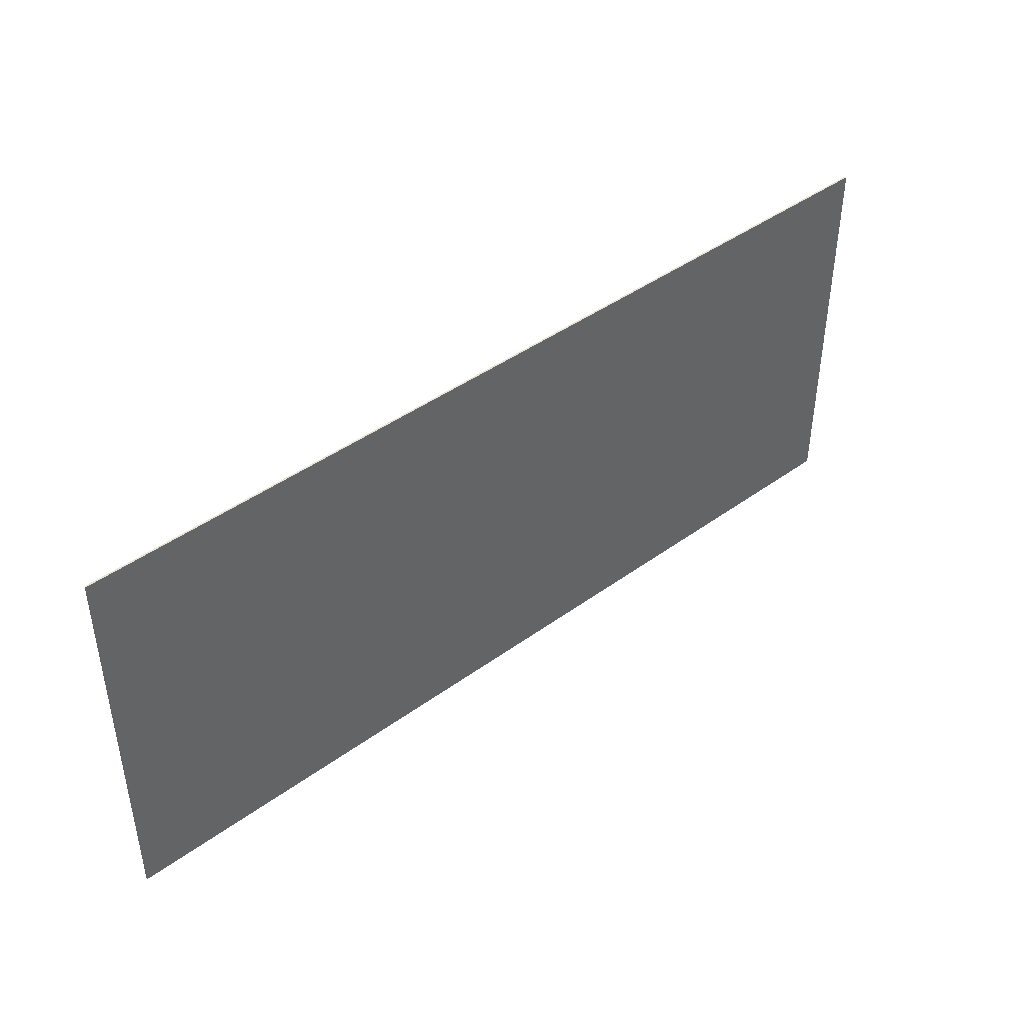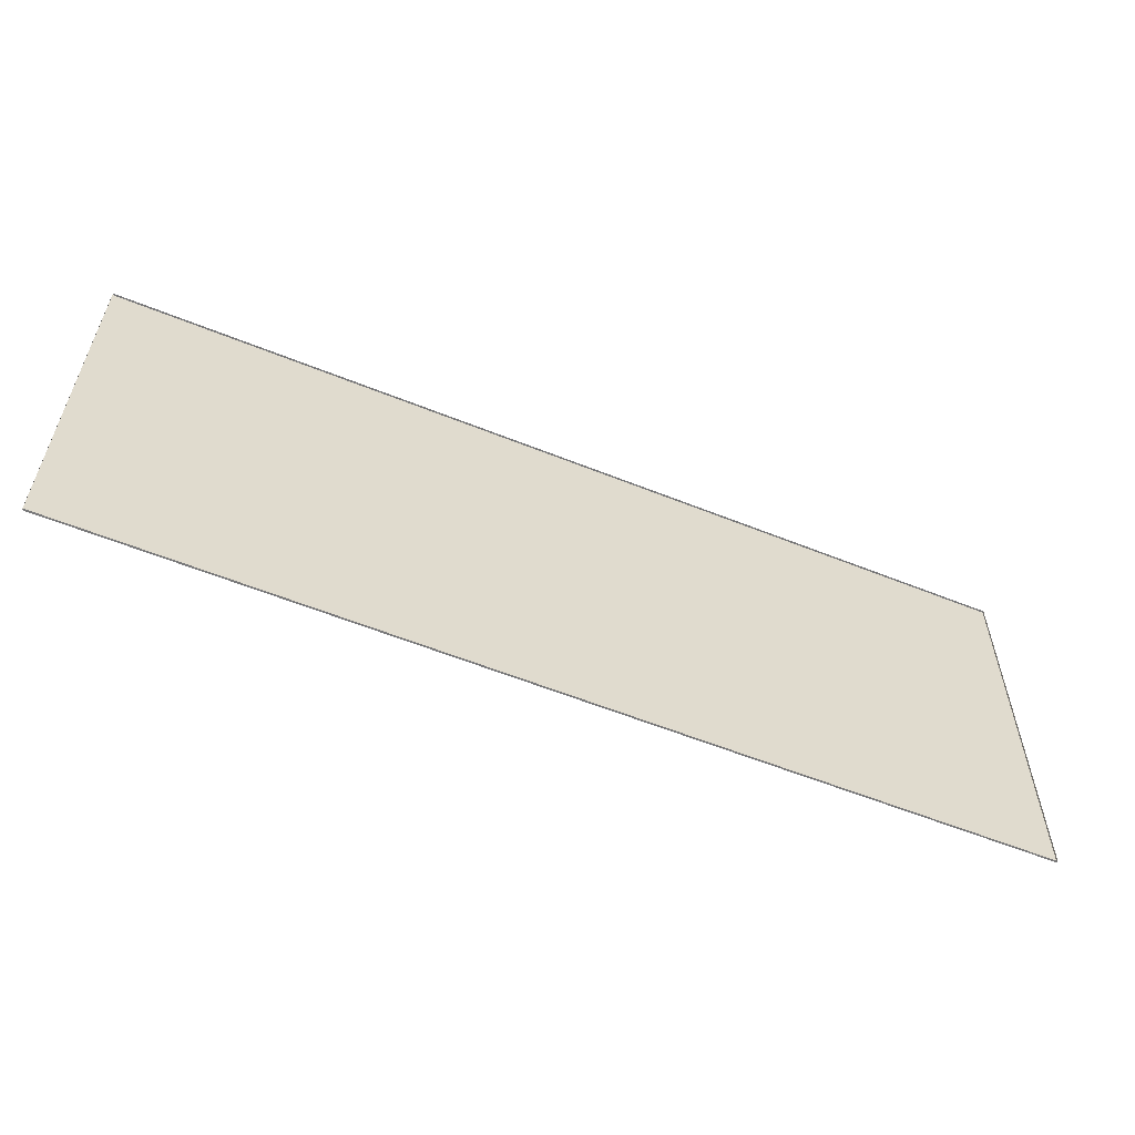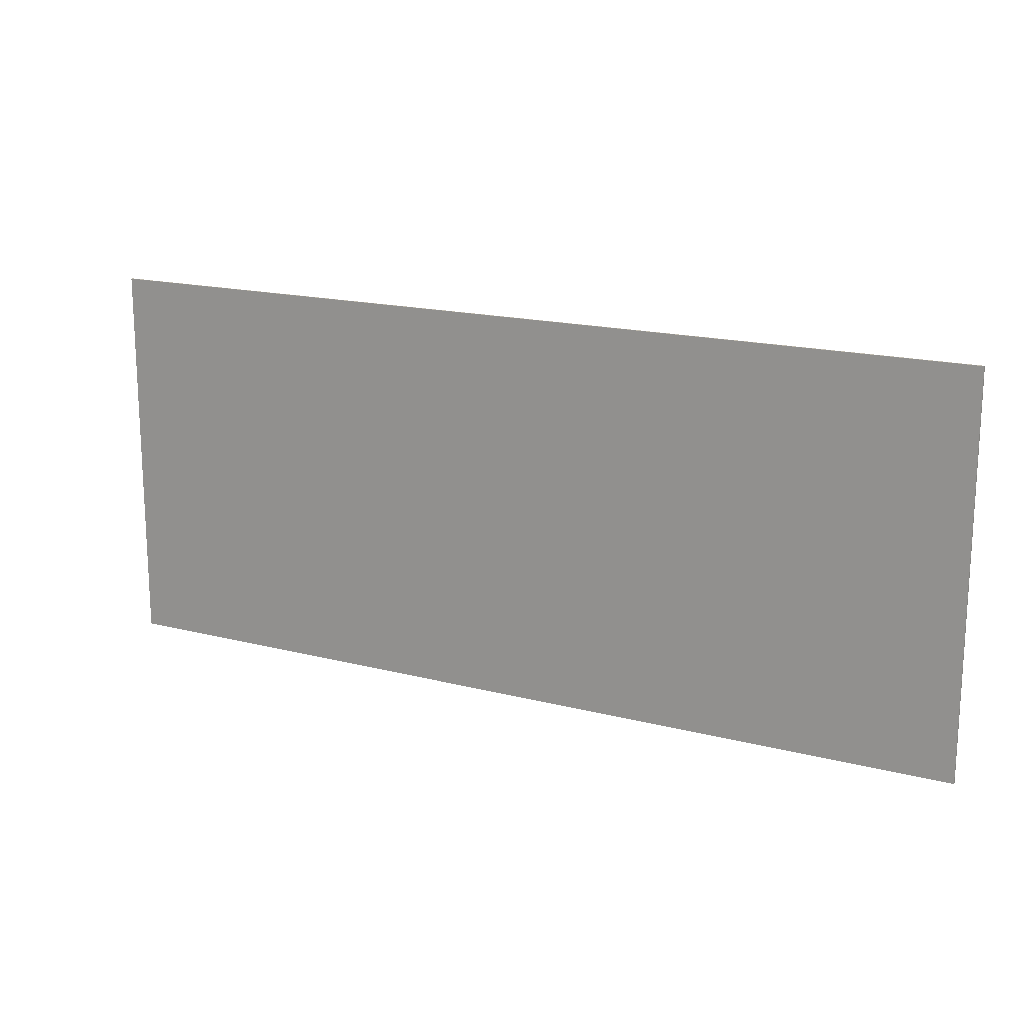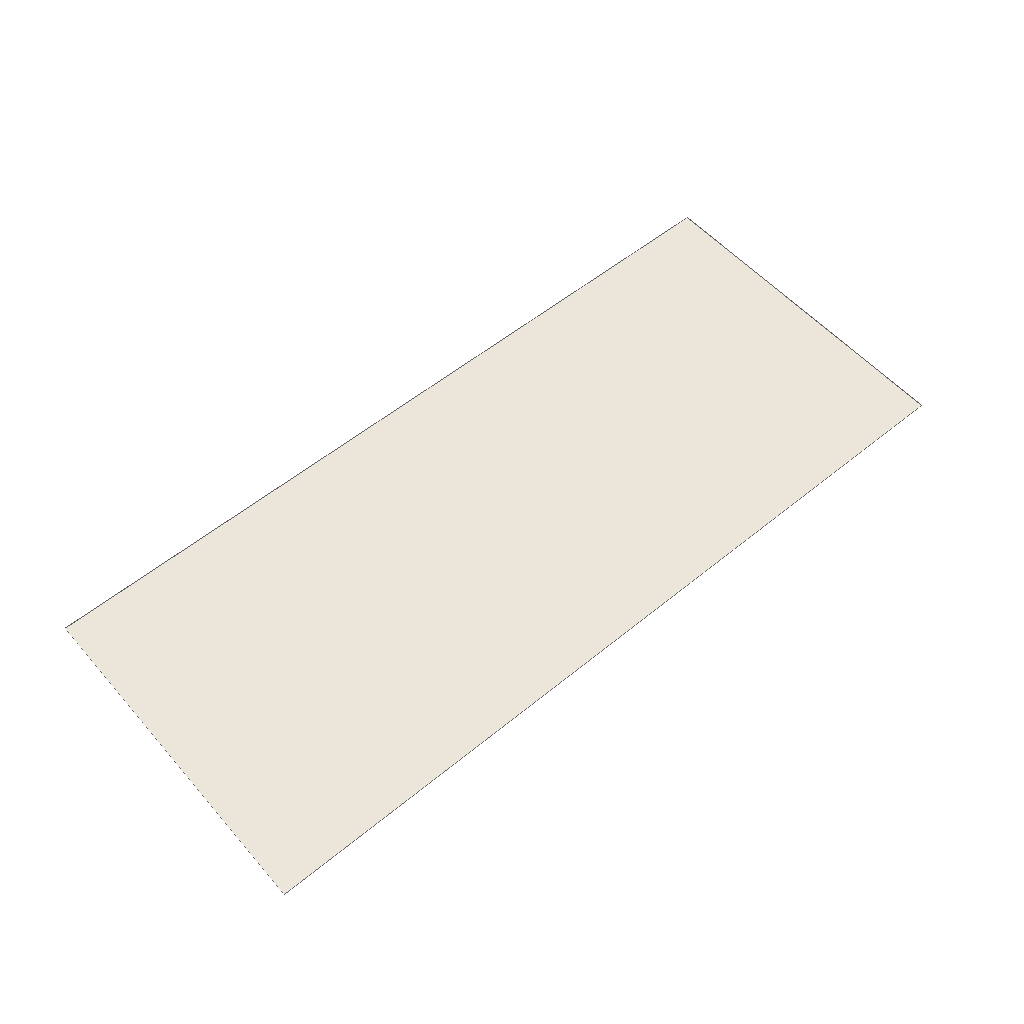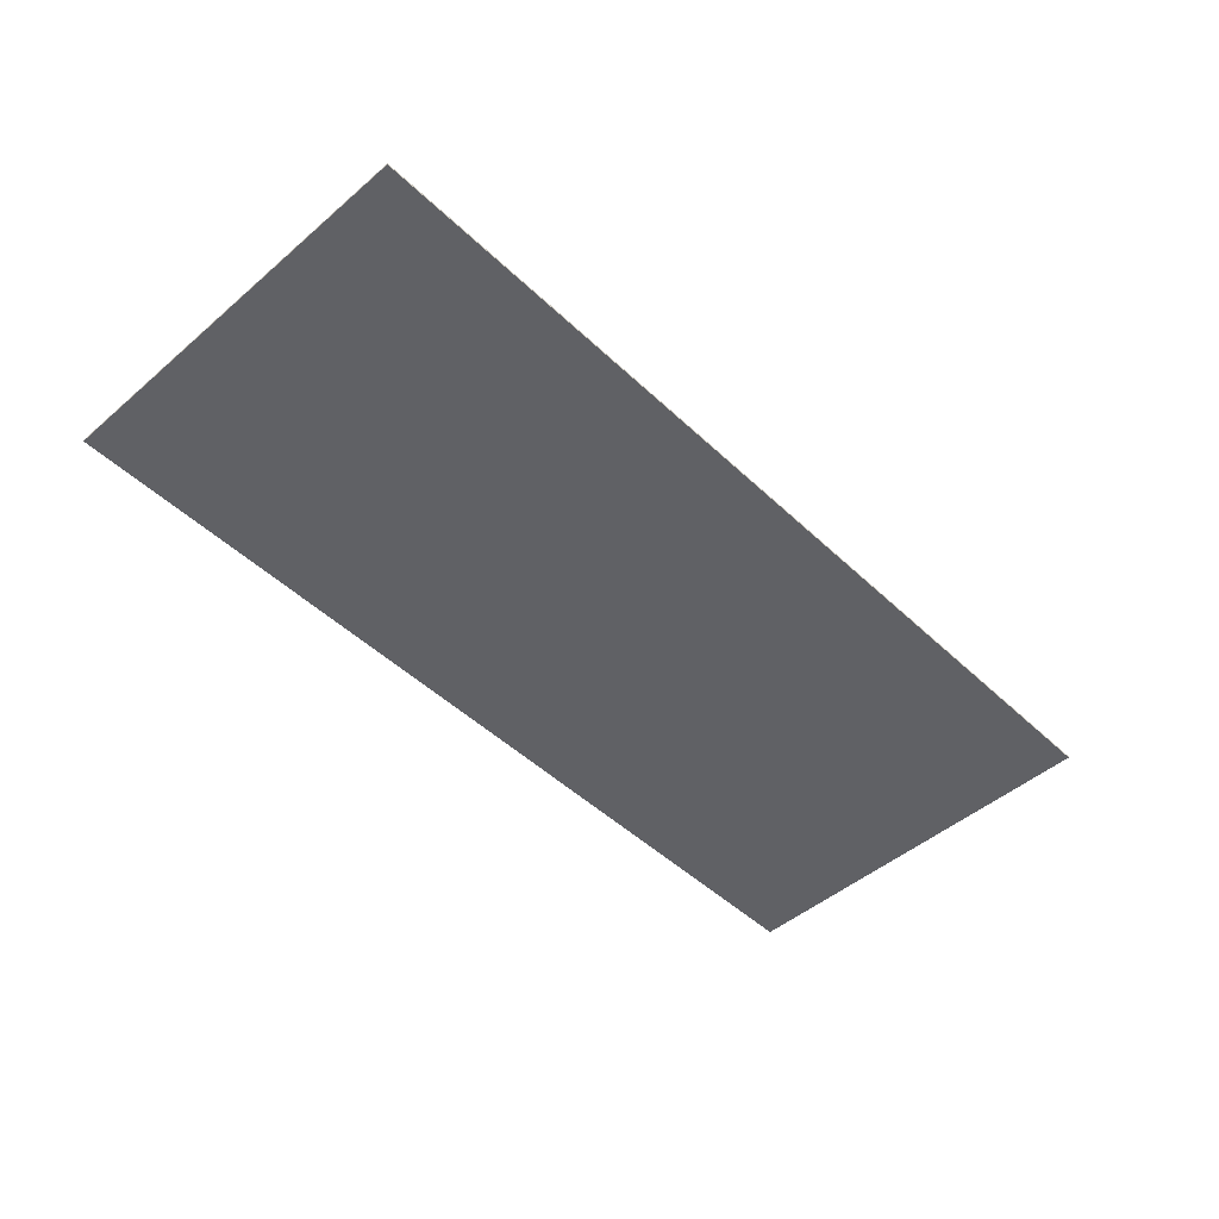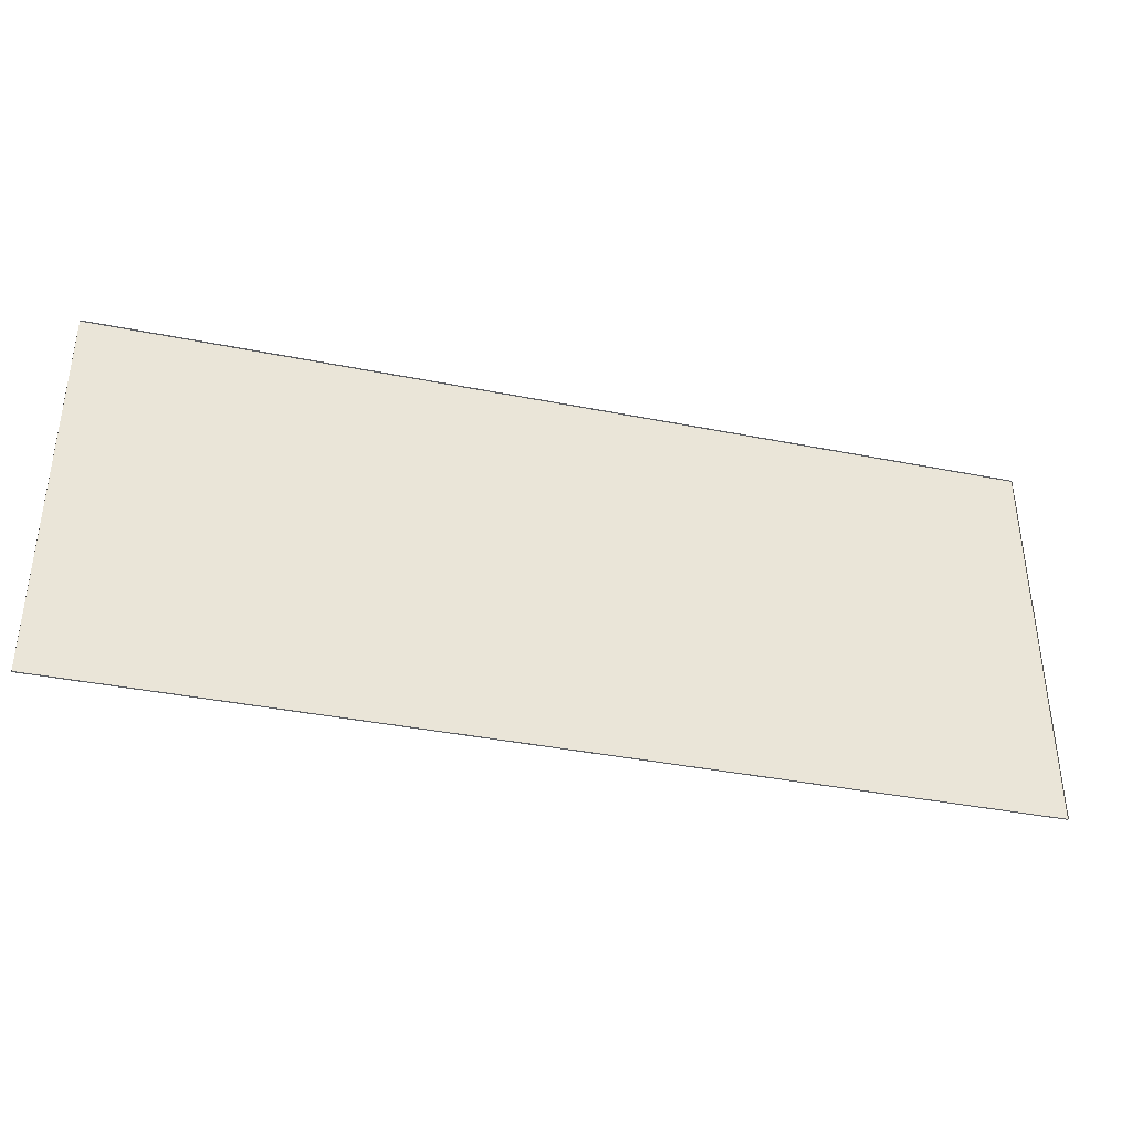
<metadata>
{"format":"obj","ext":"obj","renderer":"f3d","projection":"perspective","resolution":1024,"background":"white","views":[{"elev":42.9,"azim":-40.9,"up":"+Z"},{"elev":-57.8,"azim":157.3,"up":"+Z"},{"elev":17.0,"azim":27.6,"up":"+Z"},{"elev":55.9,"azim":139.4,"up":"+Y"},{"elev":-48.4,"azim":133.6,"up":"+Y"},{"elev":-38.1,"azim":165.7,"up":"+Z"}]}
</metadata>
<code>
v  -0.1 37.5 1e-06
v  6.562 37.5 0
v  13.12 37.5 0
v  19.69 37.5 0
v  26.25 37.5 0
v  32.81 37.5 0
v  39.38 37.5 0
v  45.94 37.5 0
v  52.5 37.5 0
v  -0.1 37.5 5.625
v  6.562 37.4 5.625
v  13.12 37.4 5.625
v  19.69 37.4 5.625
v  26.25 37.4 5.625
v  32.81 37.4 5.625
v  39.38 37.4 5.625
v  45.94 37.4 5.625
v  52.5 37.5 5.625
v  -0.1 37.5 11.25
v  6.562 37.4 11.25
v  13.12 37.4 11.25
v  19.69 37.4 11.25
v  26.25 37.4 11.25
v  32.81 37.4 11.25
v  39.38 37.4 11.25
v  45.94 37.4 11.25
v  52.5 37.5 11.25
v  -0.1 37.5 16.88
v  6.562 37.4 16.88
v  13.12 37.4 16.88
v  19.69 37.4 16.88
v  26.25 37.4 16.88
v  32.81 37.4 16.88
v  39.38 37.4 16.88
v  45.94 37.4 16.88
v  52.5 37.5 16.88
v  -0.1 37.5 22.5
v  6.562 37.5 22.5
v  13.12 37.5 22.5
v  19.69 37.5 22.5
v  26.25 37.5 22.5
v  32.81 37.5 22.5
v  39.38 37.5 22.5
v  45.94 37.5 22.5
v  52.5 37.5 22.5
v  -0.1 37.4 1e-06
v  6.562 37.4 -0
v  13.12 37.4 -0
v  19.69 37.4 -0
v  26.25 37.4 -0
v  32.81 37.4 -0
v  39.38 37.4 -0
v  45.94 37.4 -0
v  52.5 37.4 -0
v  -0.1 37.4 5.625
v  52.5 37.4 5.625
v  -0.1 37.4 11.25
v  52.5 37.4 11.25
v  -0.1 37.4 16.88
v  52.5 37.4 16.88
v  -0.1 37.4 22.5
v  6.562 37.4 22.5
v  13.12 37.4 22.5
v  19.69 37.4 22.5
v  26.25 37.4 22.5
v  32.81 37.4 22.5
v  39.38 37.4 22.5
v  45.94 37.4 22.5
v  52.5 37.4 22.5
g Plane01
f 55 46 11
f 47 11 46
f 11 47 12
f 48 12 47
f 12 48 13
f 49 13 48
f 13 49 14
f 50 14 49
f 14 50 15
f 51 15 50
f 15 51 16
f 52 16 51
f 16 52 17
f 53 17 52
f 17 53 56
f 54 56 53
f 57 55 20
f 11 20 55
f 20 11 21
f 12 21 11
f 21 12 22
f 13 22 12
f 22 13 23
f 14 23 13
f 23 14 24
f 15 24 14
f 24 15 25
f 16 25 15
f 25 16 26
f 17 26 16
f 26 17 58
f 56 58 17
f 59 57 29
f 20 29 57
f 29 20 30
f 21 30 20
f 30 21 31
f 22 31 21
f 31 22 32
f 23 32 22
f 32 23 33
f 24 33 23
f 33 24 34
f 25 34 24
f 34 25 35
f 26 35 25
f 35 26 60
f 58 60 26
f 61 59 62
f 29 62 59
f 62 29 63
f 30 63 29
f 63 30 64
f 31 64 30
f 64 31 65
f 32 65 31
f 65 32 66
f 33 66 32
f 66 33 67
f 34 67 33
f 67 34 68
f 35 68 34
f 68 35 69
f 60 69 35
f 10 1 46
f 46 55 10
f 1 2 47
f 47 46 1
f 2 3 48
f 48 47 2
f 3 4 49
f 49 48 3
f 4 5 50
f 50 49 4
f 5 6 51
f 51 50 5
f 6 7 52
f 52 51 6
f 7 8 53
f 53 52 7
f 9 18 56
f 56 54 9
f 8 9 54
f 54 53 8
f 19 10 55
f 55 57 19
f 18 27 58
f 58 56 18
f 28 19 57
f 57 59 28
f 27 36 60
f 60 58 27
f 37 28 59
f 59 61 37
f 38 37 61
f 61 62 38
f 39 38 62
f 62 63 39
f 40 39 63
f 63 64 40
f 41 40 64
f 64 65 41
f 42 41 65
f 65 66 42
f 43 42 66
f 66 67 43
f 44 43 67
f 67 68 44
f 45 44 68
f 68 69 45
f 36 45 69
f 69 60 36
g

</code>
